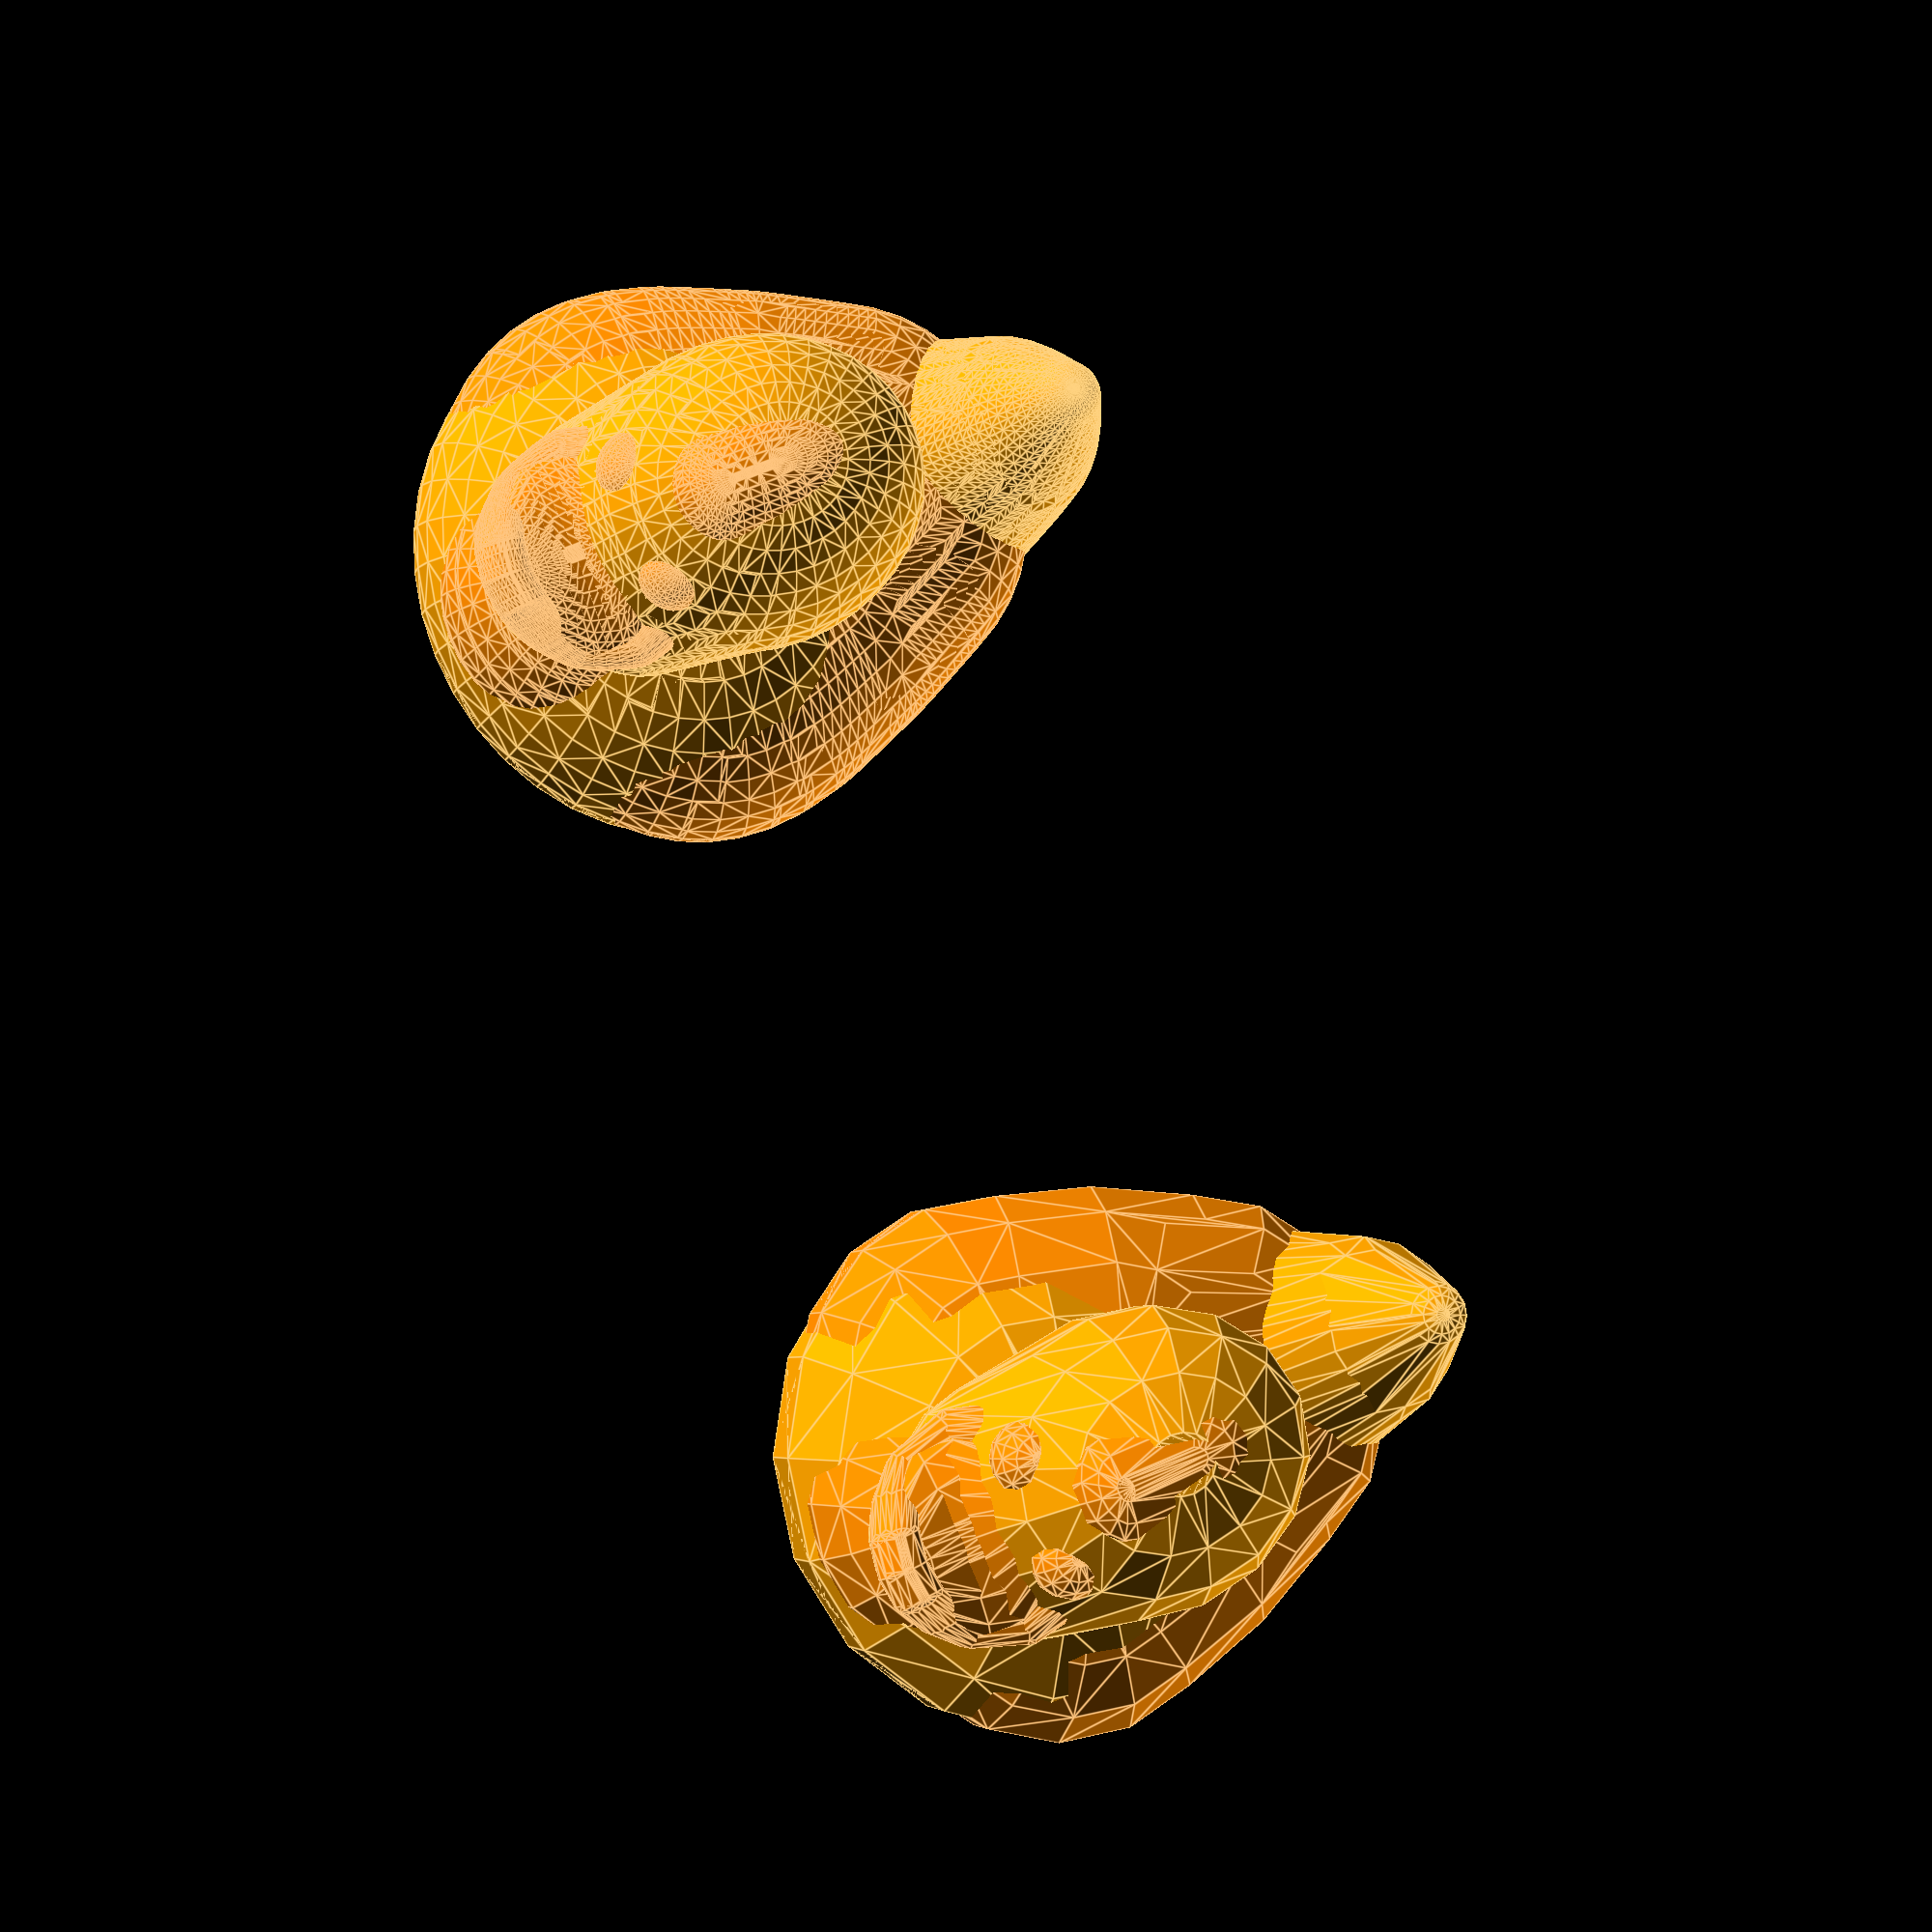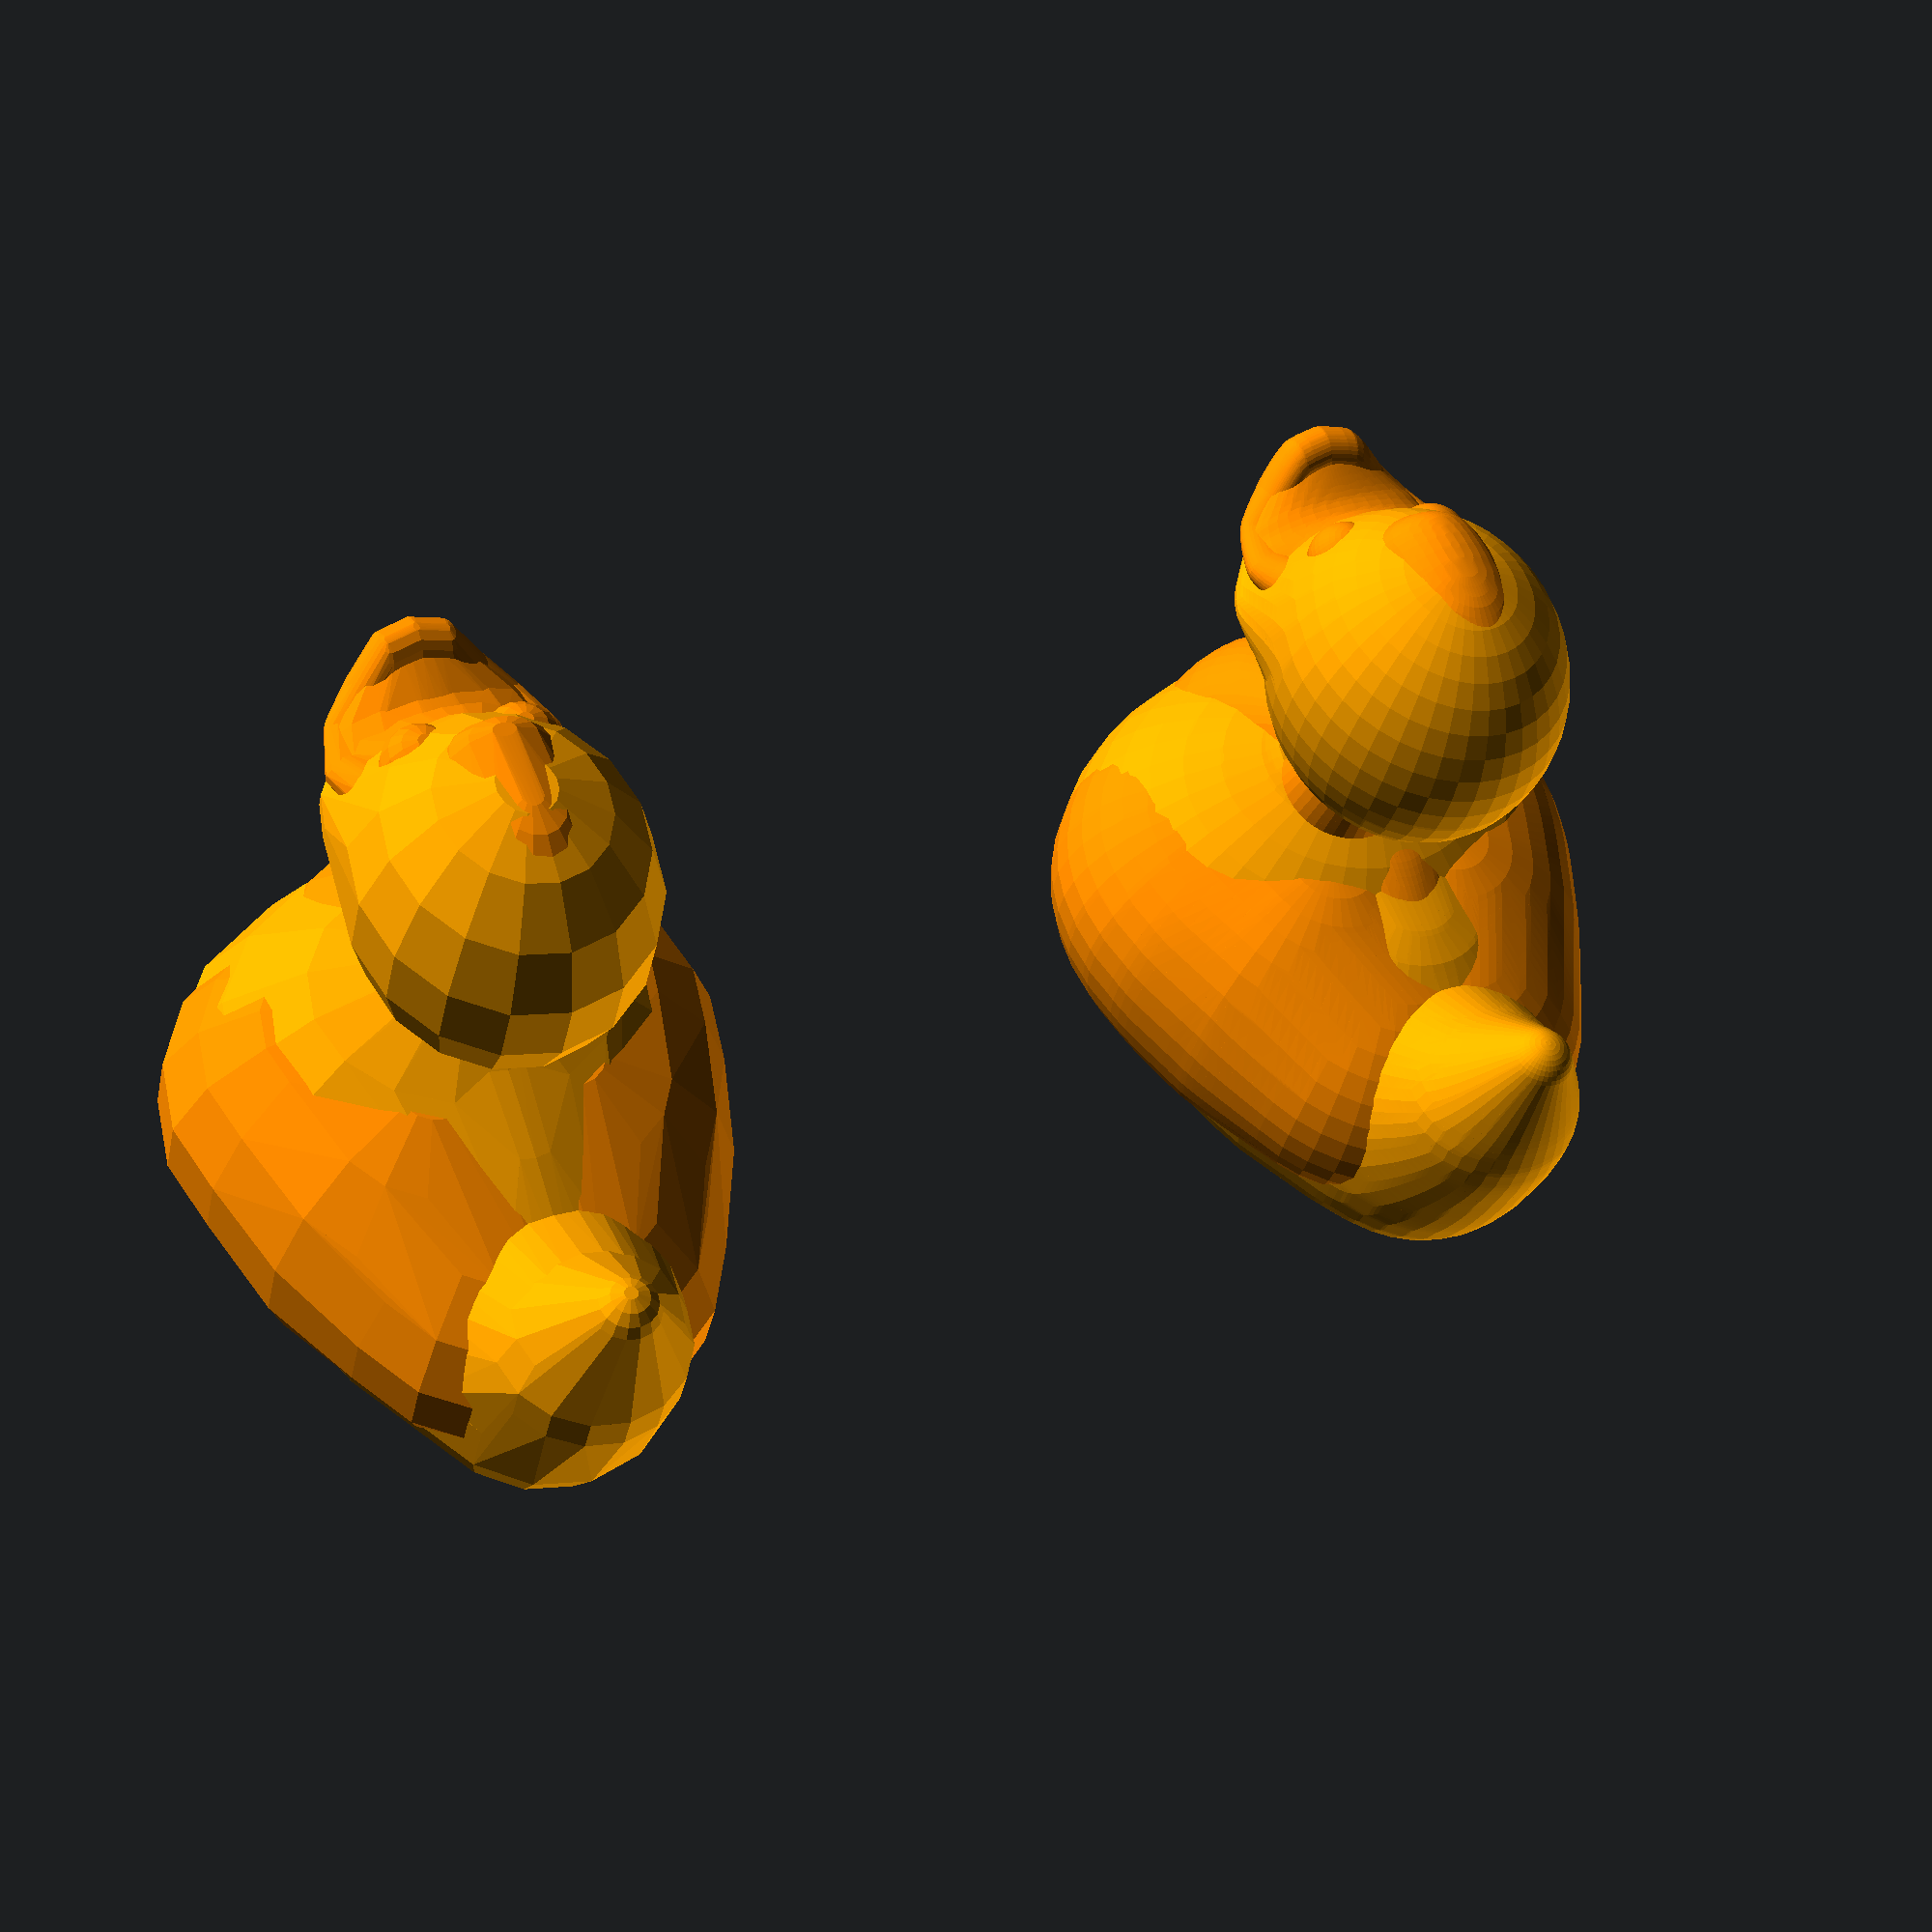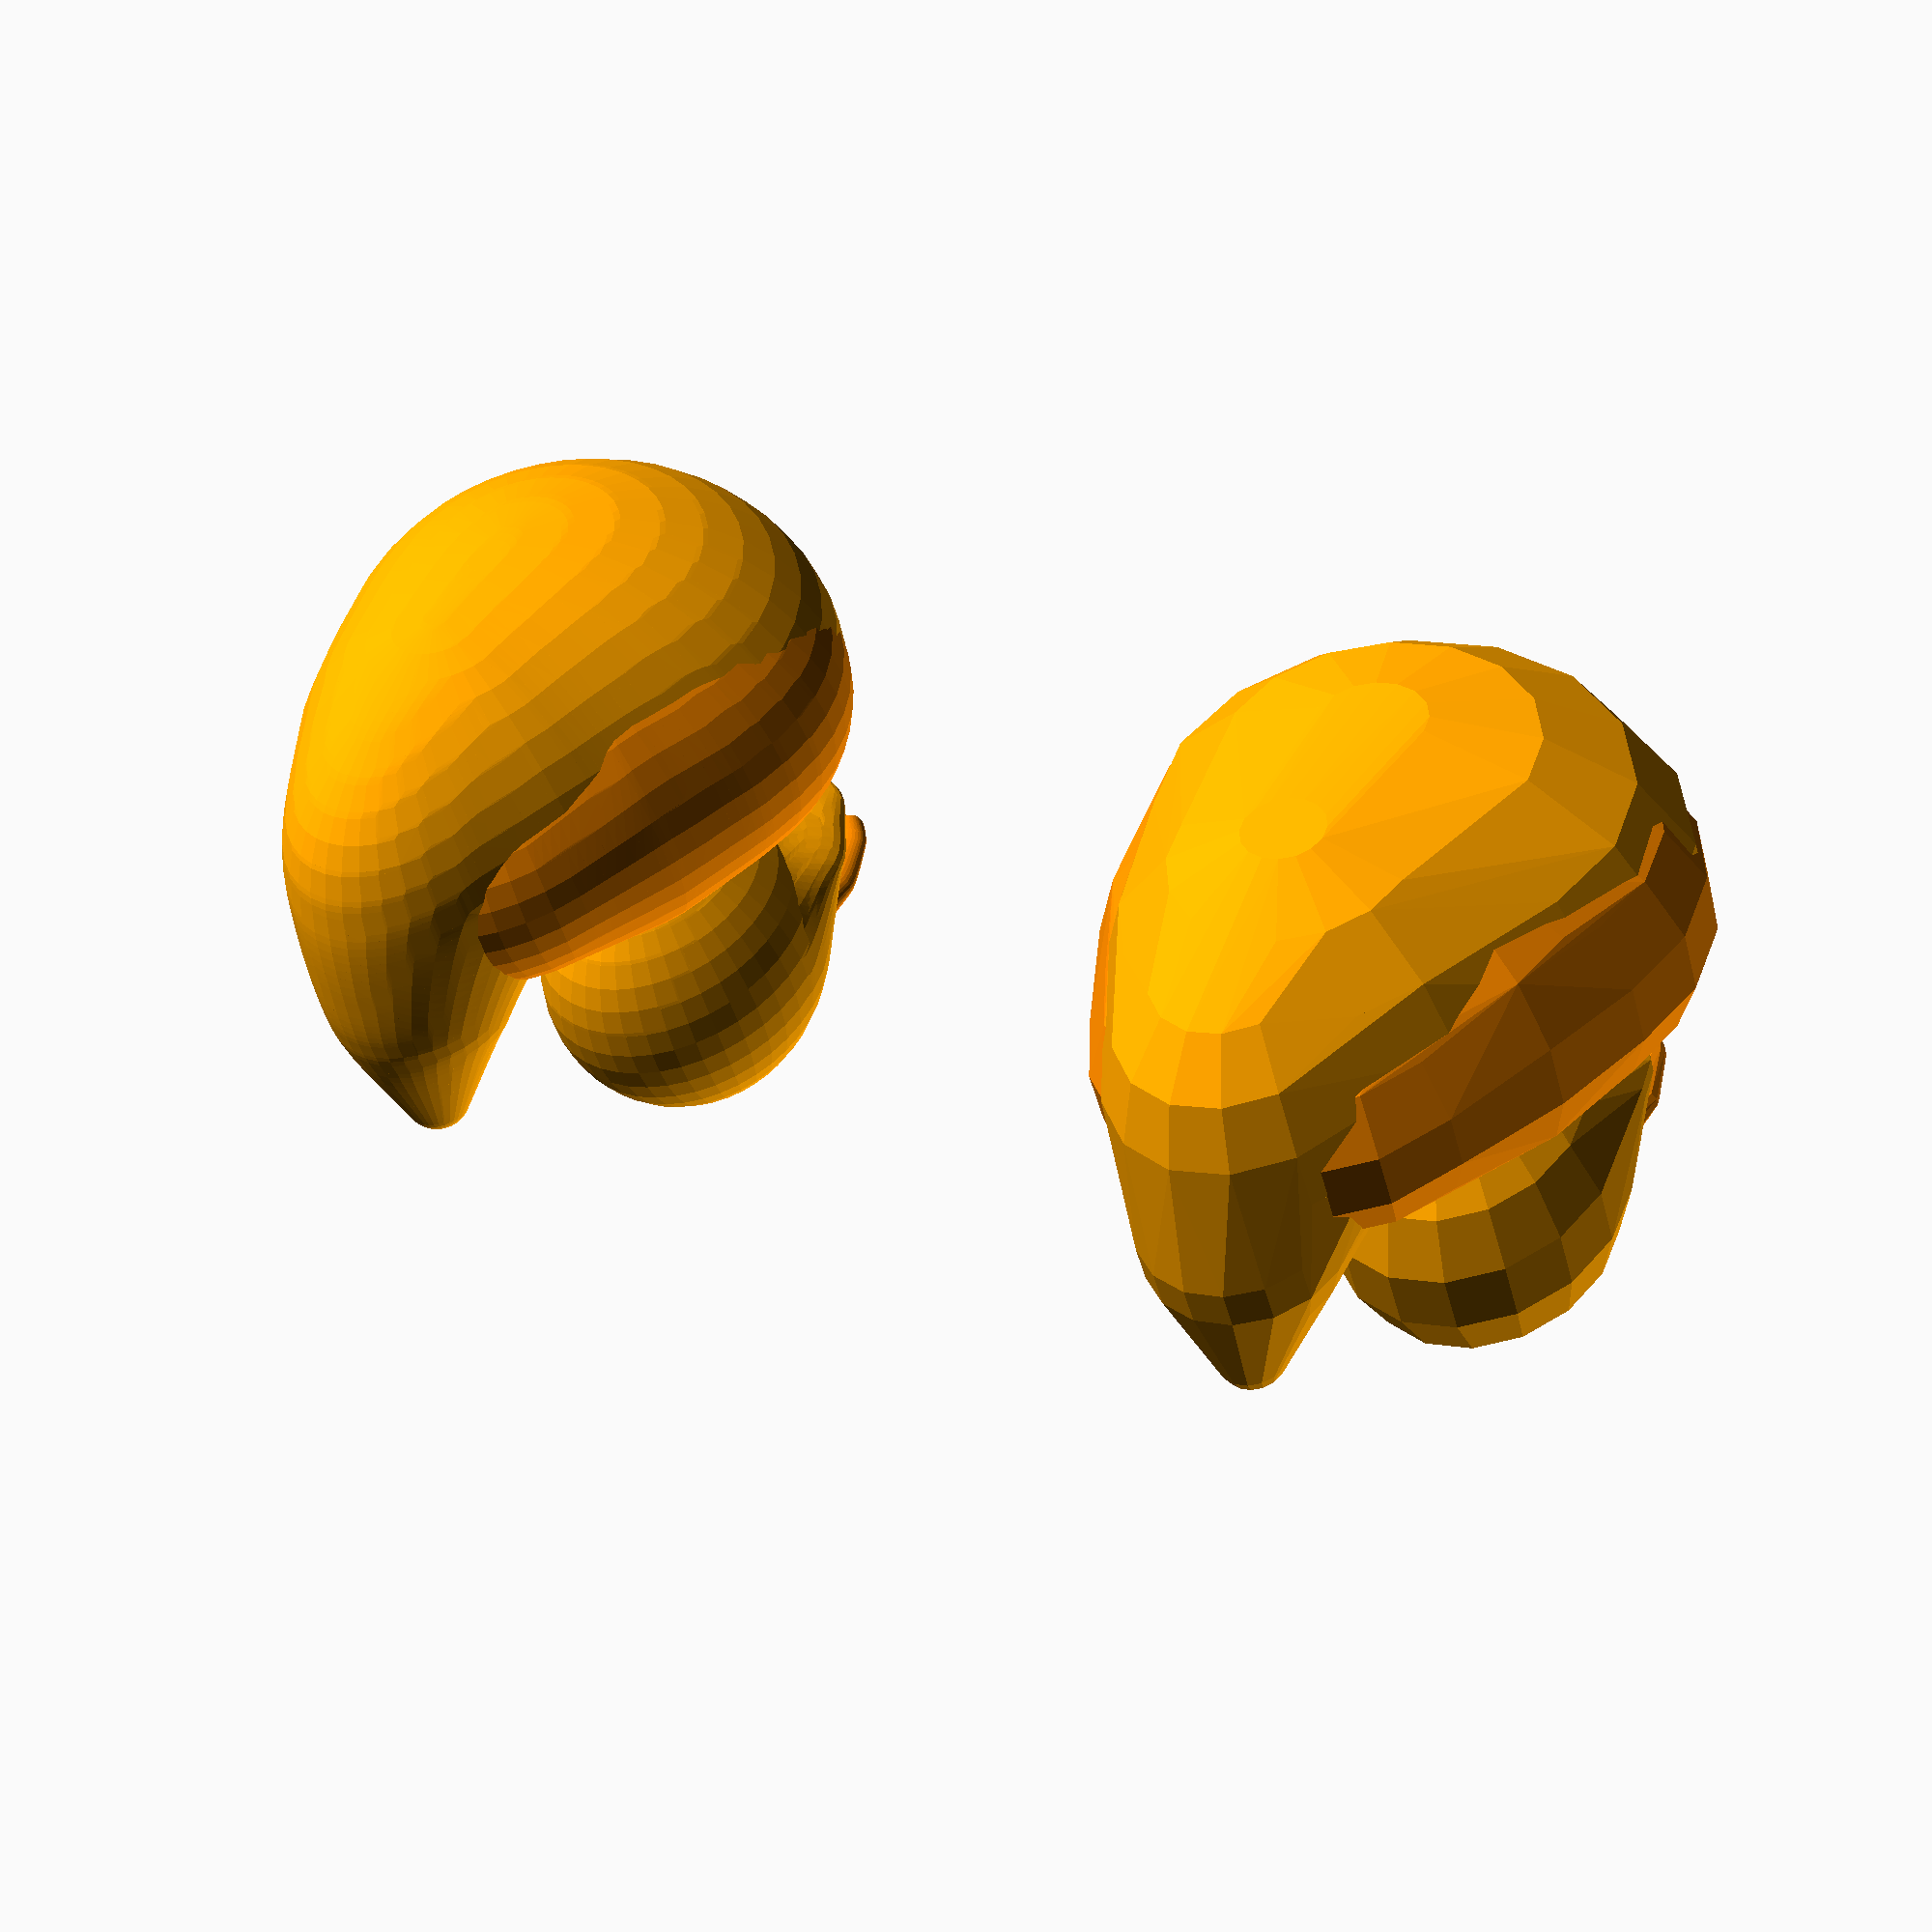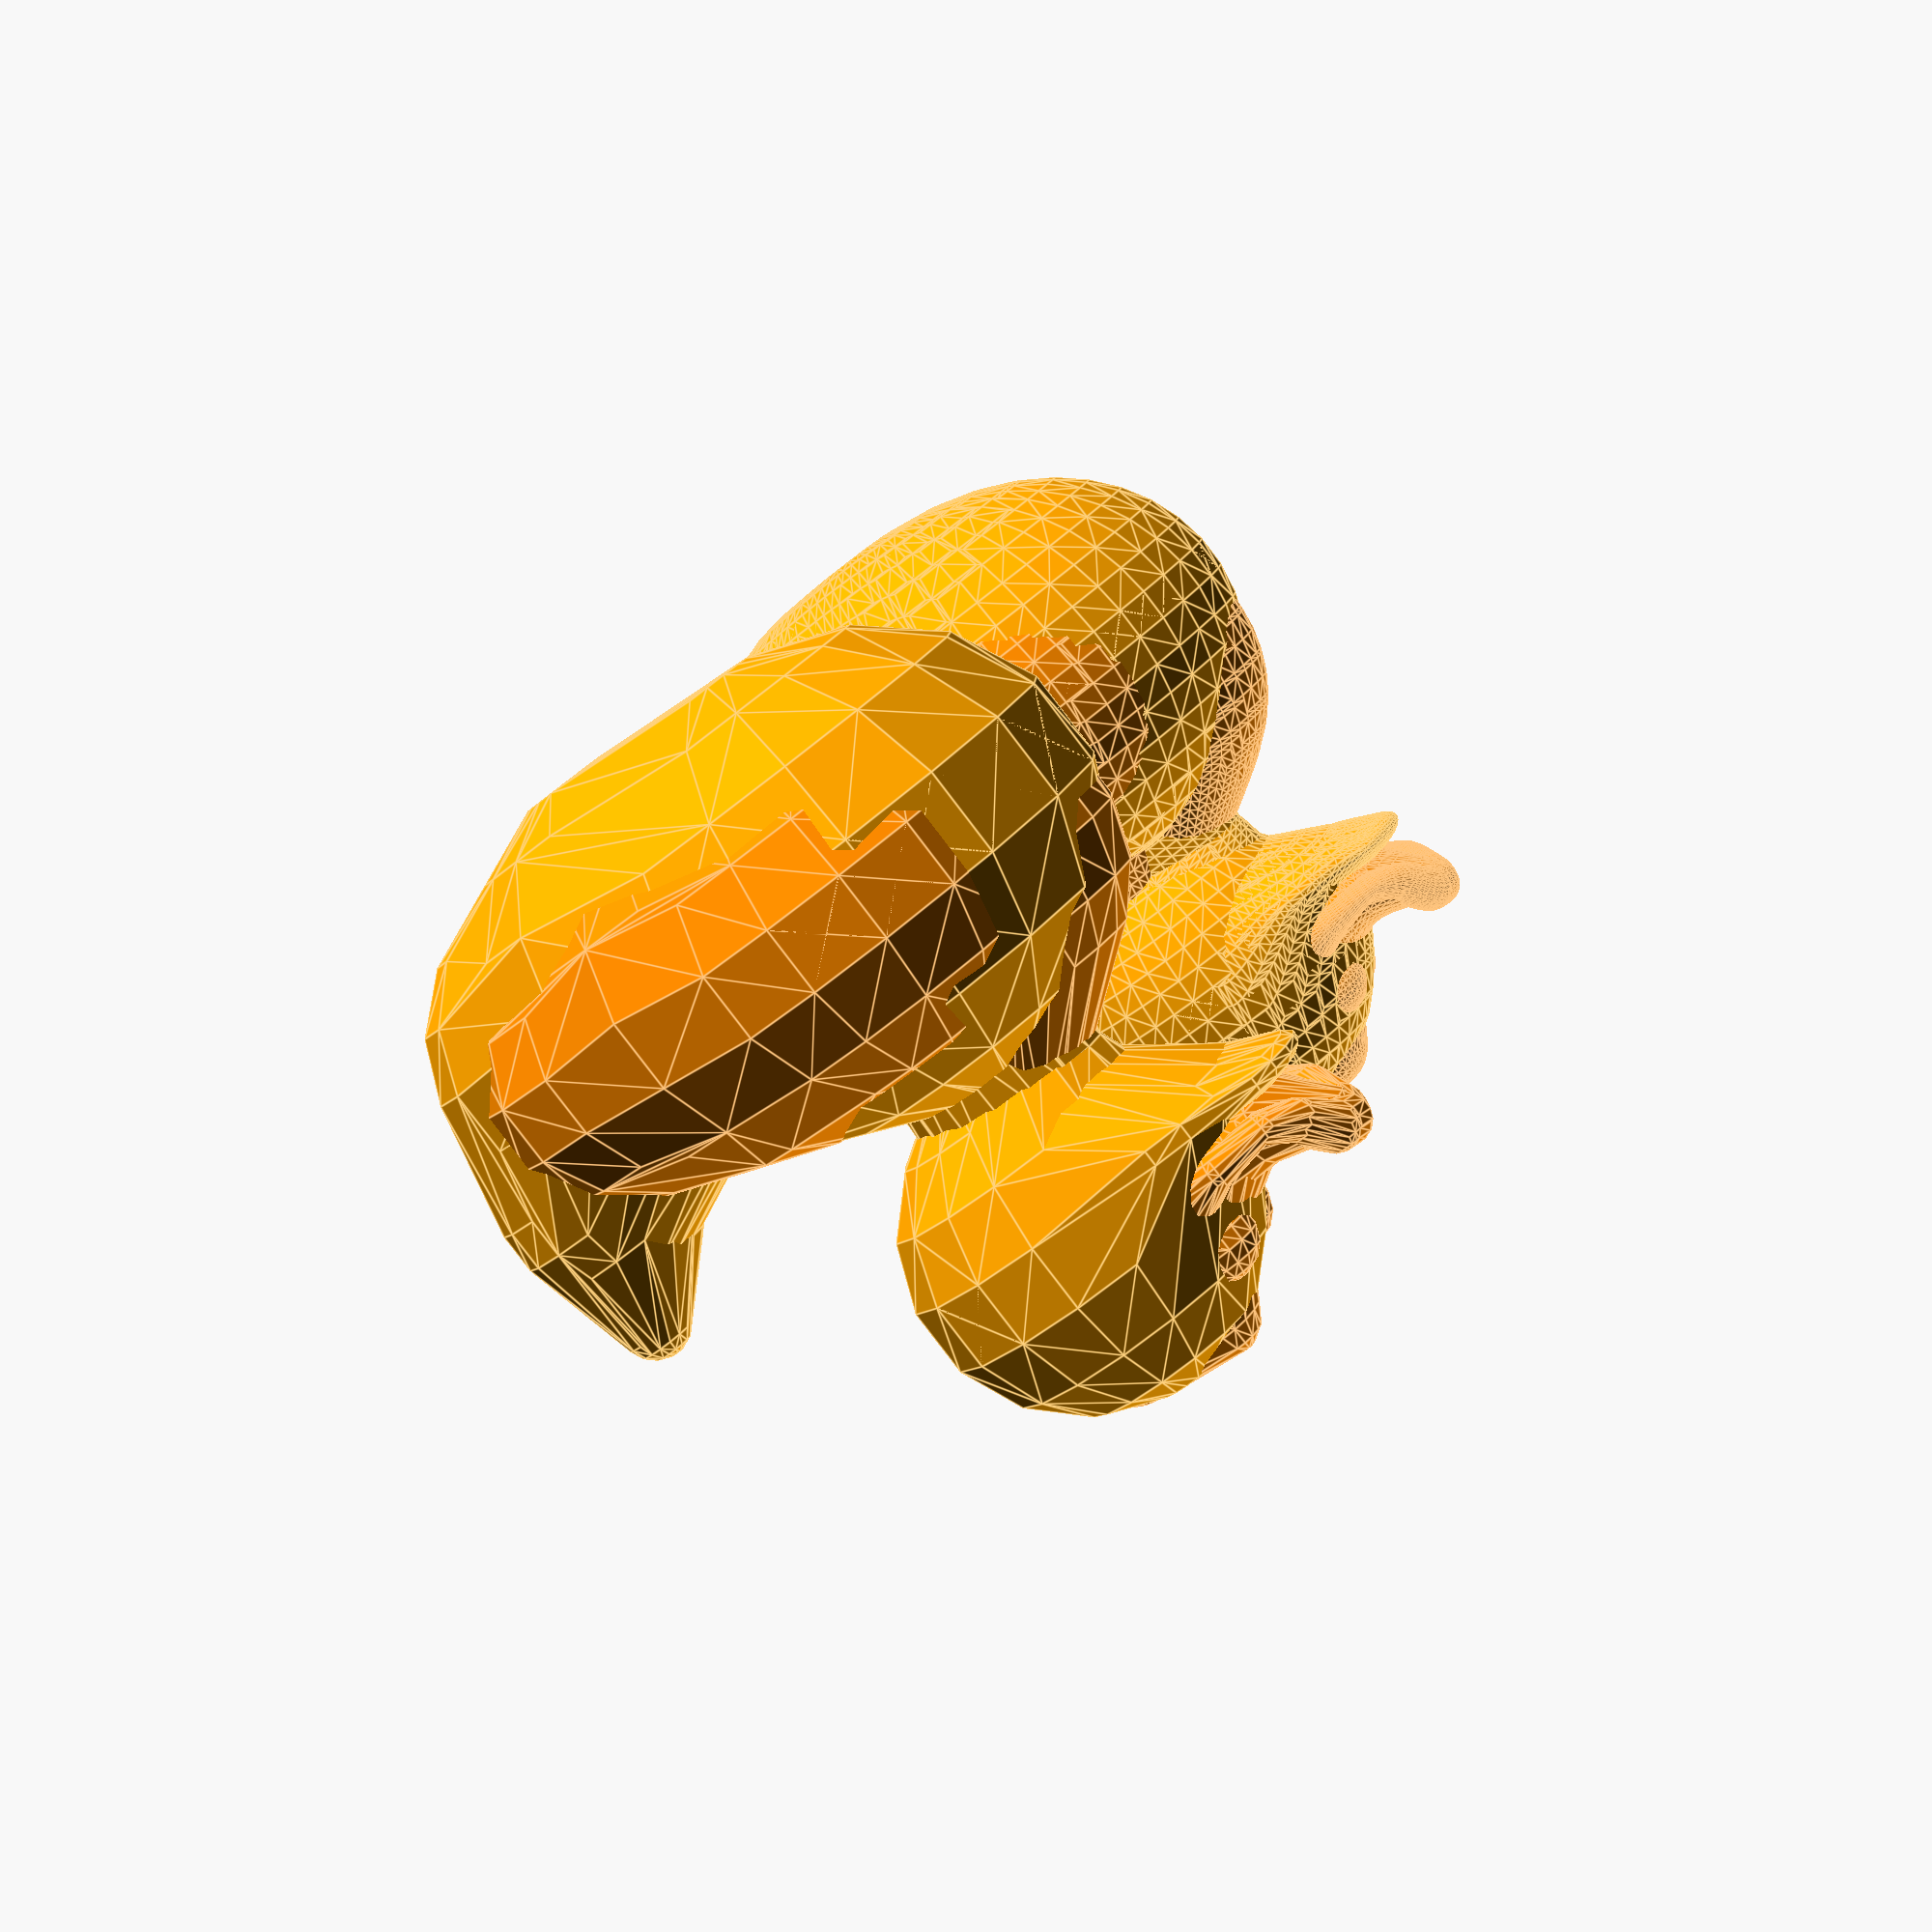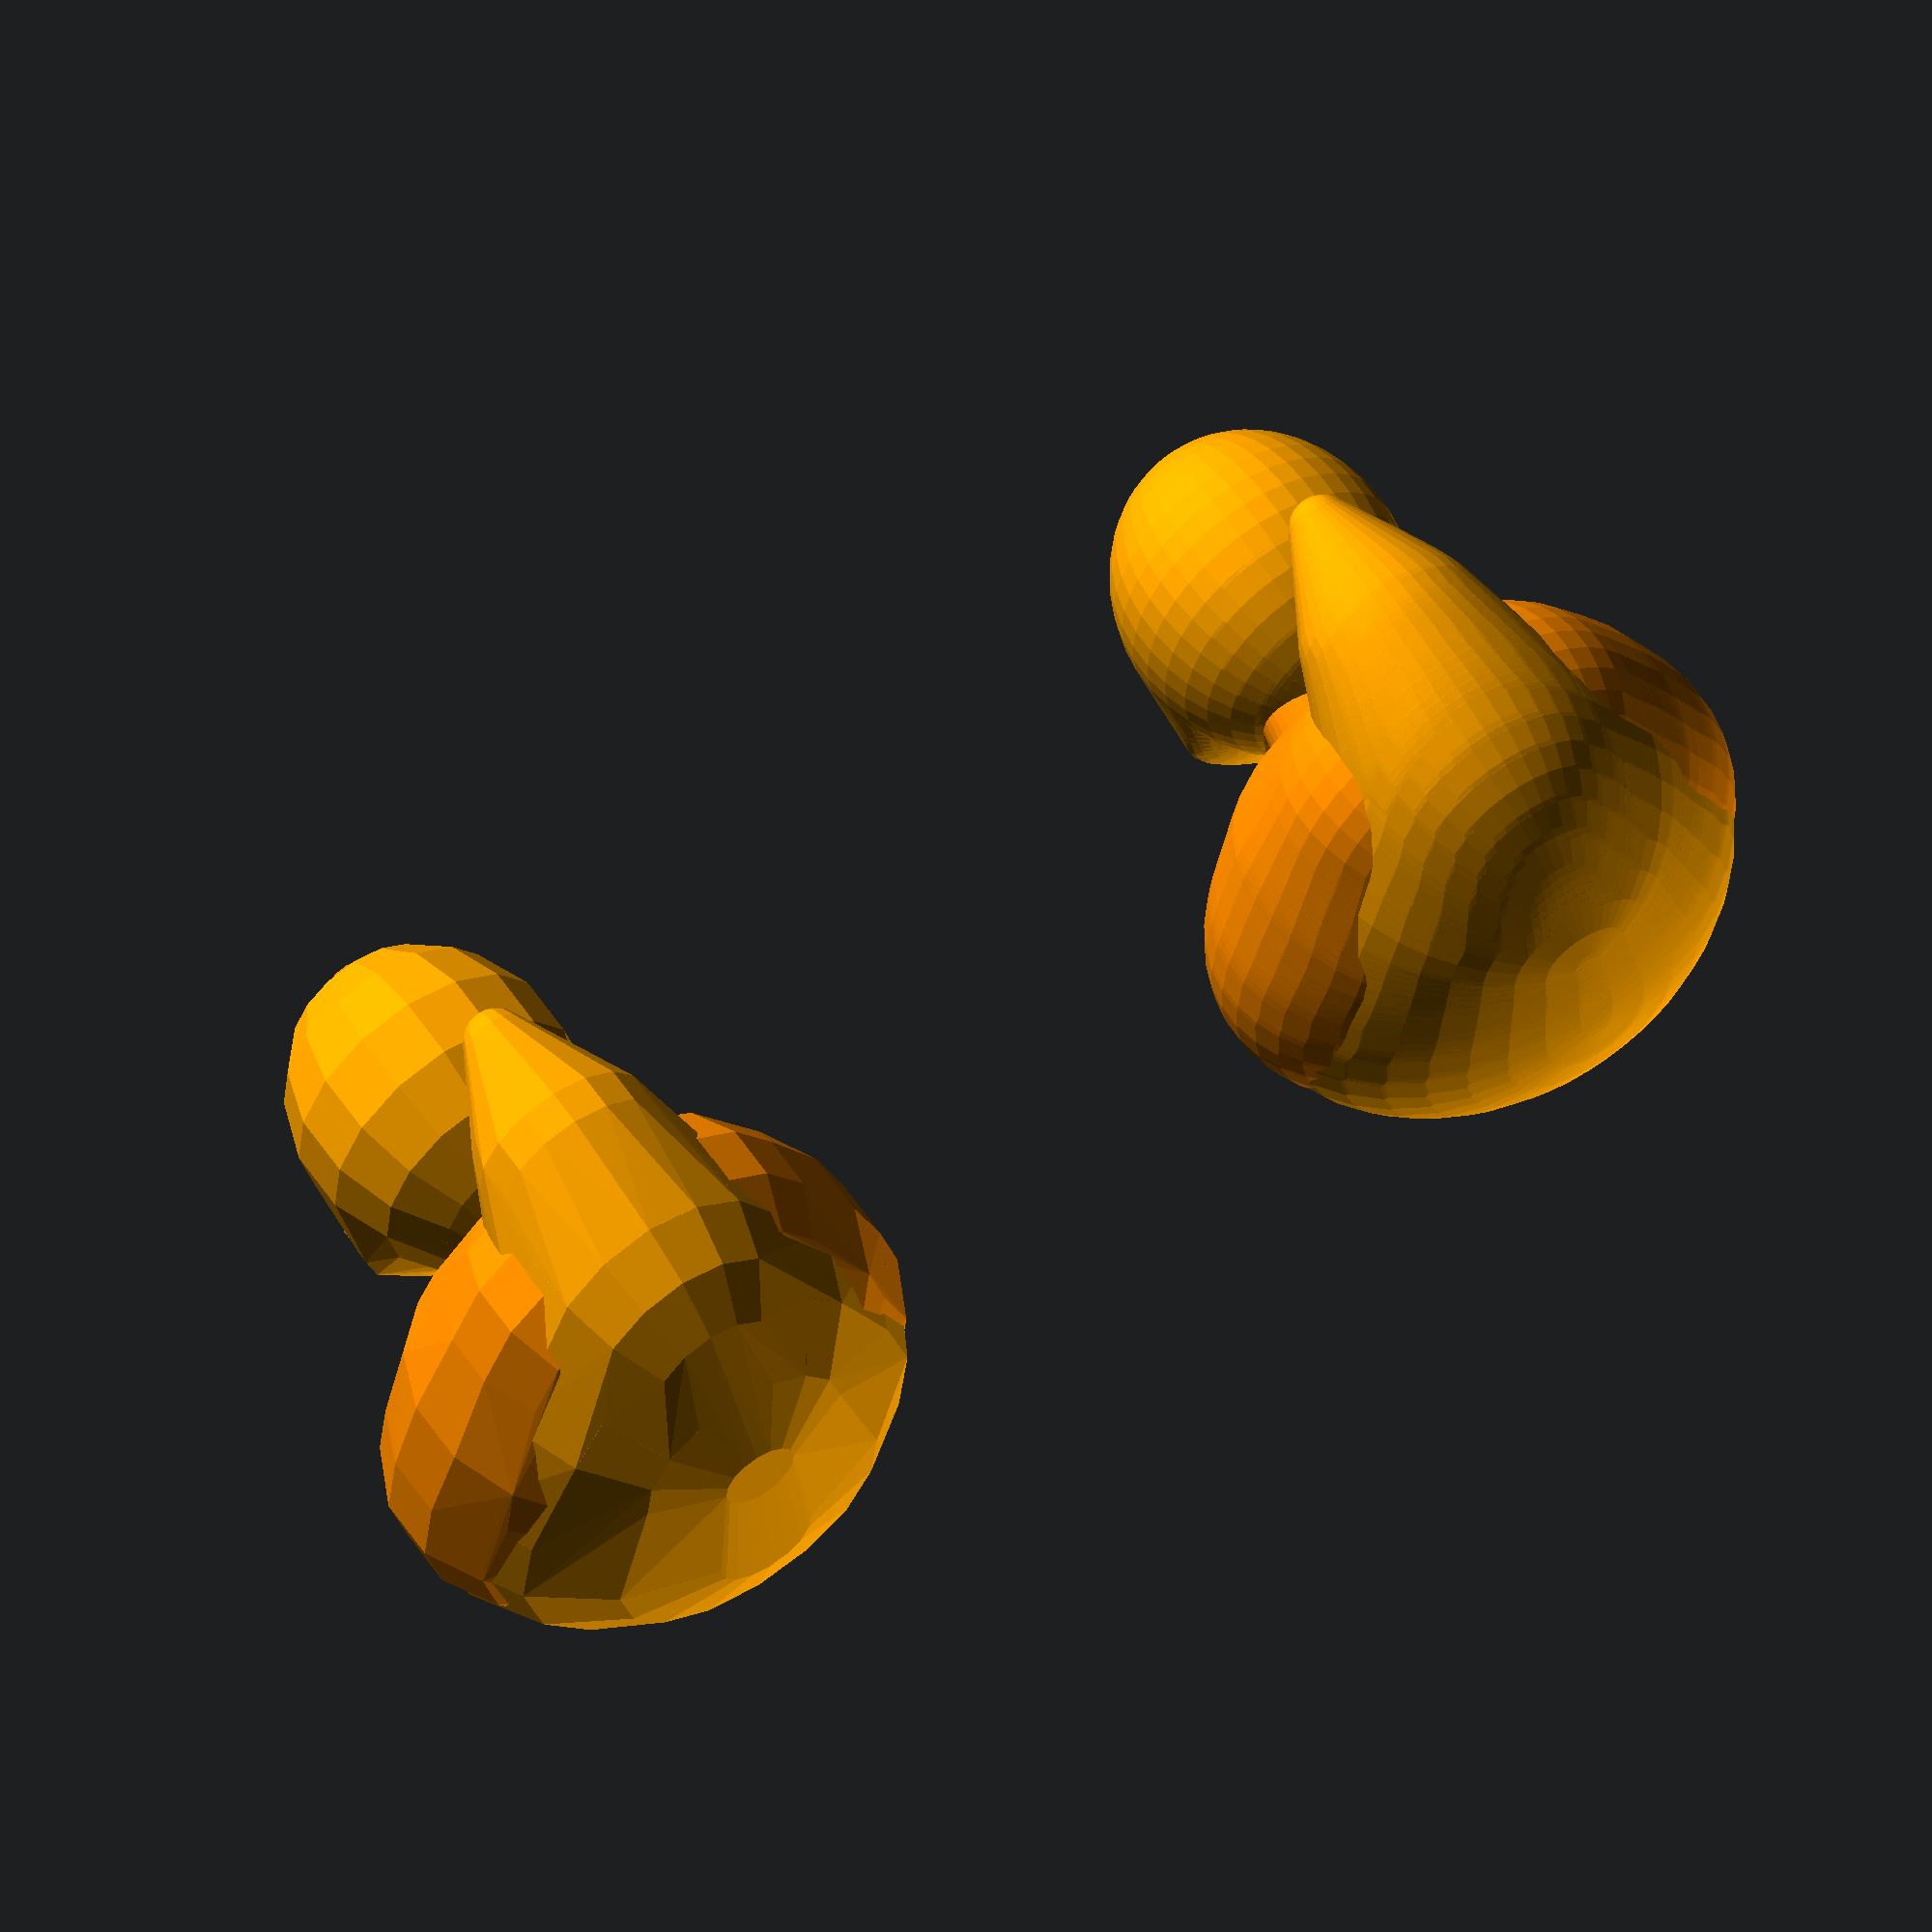
<openscad>

detail=1;
 
a=  [   
 [0, 16, 10, [5, 5, 5]],
 [0, -2, 13, [10, 10, 10]],
 [0, -21, 8, [15, 13, 15]],
 
 [0, -10, 28, [5, 5, 5]], 
[0, -6, 53, [6, 8, 5]],
 [0, -13, 52, [6, 4, 6.5]], 
[0, -16, 46, [5, 5, 5]], 
[0, -23.5, 41.5, [11, 5, 4.7]],
 [0, -26.9, 41.9, [9.9, 3, 4]],
 [0, -31.9, 45.3, [5, 3, 2]]

];
b= [
[0, 31, 25, [3.5, 3.5, 3.5]],
 [0, 27, 12, [10, 10, 10]],
 [0, 16, 0, [15, 18, 16]],
 [0, 6, 0, [21, 20, 20]],
 [0, -10, 3, [28, 25, 22]],
 [0, -10, 16-1, [9, 9, 12]],
 [0, -10, 30-1, [8, 10, 8]],
 [0, -7, 42-1, [15, 17, 17]], 
[0, -20, 38.5-1, [13, 10, 4]], 
[0, -28, 39-1, [8, 6, 2]]];

 
c=
[[0, -33, 46.5, [1.5, 2.5, 2.5]], 
[3, -32.5, 46, [1.5, 2.5, 2.5]], 
[6, -30.5, 43, [1.5, 2.5, 2]],
 [7.7, -28, 41.6, [2.5, 2.5, 1.5]],
 [9, -23, 42, [3, 2, 2]], 
[8, -19, 43, [3, 3, 3]], 
[8, -16, 46, [2, 2, 2]],
 [5, -18, 48, [4, 4, 4]], 
[8, -16, 46, [2, 2, 2]],
 [0, -6, 46, [2, 2, 2]], 
[0, -10, 8, [10, 10, 10]], 
[9, -10, 4, [20, 20, 17]], 
[7, 0, 3, [19, 20, 18]], 
[3, 10, 3, [18, 20, 15]]];
union(){ 
$fn = 40;

color("DarkOrange") spline(a,d=detail );  
color("Orange")spline(b,d=detail ); 
 color("DarkOrange")spline(c,d=detail );
 color("DarkOrange")mirror() spline(c,d=detail );
 }
translate([100,0,0])union(){
$fn = 16;
  color("DarkOrange")ShowControl(a);
 color("Orange")ShowControl(b);
 color("DarkOrange") ShowControl(c); 
 color("DarkOrange")mirror()ShowControl(c);
}
 

module spline(v, d = 8, start = 0, stop = 1, twist = 0, gap = 1) {
   if (len(v[0][0]) == undef) {
      t = 0.2;
      spl = v2spl(v, t);
      spline(spl, d , start, stop , twist , gap );
   } else {
      L = len3spl(v);
      echo(L);
      detail = d;
      det = 1 / (L / d);
      for (ii = [start + det: det: stop]) {
         i = L * ii;
         if ($children > 0) {
            for (j = [0: $children - 1]) color(cmin(spl2(i, v)[4])) hull() {
               translate(t(spl2(i, v))) rotate(spl2euler(i, v)) scale(spl2(i, v)[3]) rotate([twist * ii, 0, 0]) rotate([0, -90, 0]) children(j);
               translate(t(spl2(i - detail * gap, v))) rotate(spl2euler(i - detail, v)) scale(spl2(i - detail * gap, v)[3]) rotate([twist * (ii - det), 0, 0]) rotate([0, -90, 0]) children(j);
            }
         } else {
            color(cmin(spl2(i, v)[4])) hull() {
               translate(t(spl2(i, v)))
 //rotate(spl2euler(i, v))
 scale(spl2(i, v)[3]) 
//rotate([twist * ii, 0, 0]) 
//rotate([0, -90, 0]) 
sphere(1);
               translate(t(spl2(i - detail * gap, v))) 
//rotate(spl2euler(i - detail * gap, v))
 scale(spl2(i - detail * gap, v)[3]) 
//rotate([twist * (ii - det), 0, 0]) 
//rotate([0, -90, 0]) 
sphere(1);
            }
         }
      }
   }




}
module ShowControl(v) { // translate(t(v[0])) sphere(v[0][3]);
  if (len(v[0][0]) != undef) {
      ShowSplControl(v);
      } else
    for (i = [1: len(v) - 1]) {
      // vg  translate(t(v[i])) sphere(v[i][3]);
    color(un(rndc(i-1)))  hull() {
        translate(t(v[i])) sphere(1);
        translate(t(v[i - 1])) sphere(1);
      }
    }
}
module ShowSplControl2(v) {
   for (i = [0: len(v) - 1]) {
   color(un(rndc(i))){   
hull() {
         translate(t(v[i][0])) sphere(1);
         translate(t(v[i][1])) sphere(1);
      }
      hull() {
         translate(t(v[i][1])) sphere(1);
         translate(t(v[i][2])) sphere(1);
      }
   hull() {
         translate(t(v[i][2])) sphere(1);
         translate(t(v[i][3])) sphere(1);
      }
   }}
}
module ShowControl(v) { // translate(t(v[0])) sphere(v[0][3]);
   if (len(v[0][0]) != undef) {
      ShowSplControl(v);
   } else
      for (i = [1: len(v) - 1]) {
         // vg  translate(t(v[i])) sphere(v[i][3]);
         blendline(
            (t(v[i])), (t(v[i - 1])), (v[i][3]), (v[i - 1][3]));
      }
}
module blendline(v1, v2, s1 = 1, s2 = 1) {
   d = 1 / 1;
   for (i = [0 + d: d: 1]) {
      hull(rndc()) {
         translate(lerp(v1, v2, i)) scale(lerp(s1, s2,  SC3(i))) sphere(1);
         translate(lerp(v1, v2, i - d)) scale(lerp(s1, s2, SC3(i - d))) sphere(1);
      }
   }
}
function spl2(stop, v, p = 0) =let (L = len3bz(v[p])) p + 1 > len(v) - 1 || stop < L ? bez2(stop / L, v[p]) : spl2(stop - L, v, p + 1);

function rnd(a = 1, b = 0) = (rands(min(a, b), max(a, b), 1)[0]);

function rndc(seed) =seed==undef? [rands(0, 1, 1)[0], rands(0, 1, 1)[0], rands(0, 1, 1)[0]]:[rands(0, 1, 1,seed)[0], rands(0, 1, 1,seed+101)[0], rands(0, 1, 1,seed+201)[0]];

function v2spl(v, t = 0.3) =let ( L = len(v) - 1)[   for (i = [0: L - 1]) 

let (
prev = max(0, i - 1), 
next = min(L, i + 1), 
nnext = min(L, i + 2)) 
let (
M = len3(v[next] - v[i]), 
N0 = un(v[i] - v[prev]), 
N1 = un(v[next] - v[i]), 
N2 = un(v[nnext] - v[next]), 
N01 = un(N0 + N1) * M * t, 
N12 = un(N1 + N2) * M * t,
P1= v[i] + N01,
P2=v[next] - N12,
L1=lerp(v[i],v[next],t),
L2=lerp(v[i],v[next],1-t),
O1=concat([P1[0],P1[1],P1[2]],[for(ii=[3:len(L1)-1])L1[ii]]),
O2=concat([P2[0],P2[1],P2[2]],[for(ii=[3:len(L2)-1])L2[ii]])
)

[v[i], O1, O2, v[next]]];

function un(v) = v / max(len3(v), 0.000001) * 1;

 
function len3(v) =  sqrt(pow(v[0], 2) + pow(v[1], 2) + pow(v[2], 2));

function len3spl(v, precision  = 0.211, acc = 0, p = 0) = p + 1 > len(v) ? acc : len3spl(v, precision, acc + len3bz(v[p], precision), p + 1);

function len3bz(v, precision = 0.211, t = 0, acc = 0) = t > 1 ? acc : len3bz(v, precision, t + precision, acc + len3(bez2(t, v) - bez2(t + precision, v)));

function bez2(t, v) = (len(v) > 2) ? bez2(t, [   for (i = [0: len(v) - 2]) v[i] * (1 - t) + v[i + 1] * (t)]): v[0] * (1 - t) + v[1] * (t);

function t(v) = [v[0], v[1], v[2]];

function spl2euler(i, v) = [0, -asin(spl2v(i, v)[2]), atan2(spl2xy(spl2v(i, v))[1], spl2xy(spl2v(i, v))[0])];

function spl2xy(v) = lim31(1, [v[0], v[1], 0]);  

function spl2v(i, v) = lim31(1, spl2(i - 0.0001, v) - spl2(i, v));  

function lim31(l, v) = v / len3(v) * l;

function cmin(c) = c[0]==undef?[0.5,0.5,0.5]:[max(0, min(1, c[0])), max(0, min(1, c[1])), max(0, min(1, c[2]))];
function lerp(start, end, bias) = (end * bias + start * (1 - bias));

function SC3(a) =
let (b = clamp(a))(b * b * (3 - 2 * b));

function clamp(a, b = 0, c = 10) = min(max(a, b), c);

function gauss(i, n = 0) = n > 0 ?
   let (x = gauss(i, n - 1)) x + (x - SC3(x)) : let (x = i) x + (x - SC3(x));
 
function rnd(a = 1, b = 0) = (rands(min(a, b), max(a, b), 1)[0]);

function rndc(seed) =seed==undef? [rands(0, 1, 1)[0], rands(0, 1, 1)[0], rands(0, 1, 1)[0]]:[rands(0, 1, 1,seed)[0], rands(0, 1, 1,seed+101)[0], rands(0, 1, 1,seed+201)[0]];

</openscad>
<views>
elev=5.0 azim=67.7 roll=347.3 proj=p view=edges
elev=215.2 azim=335.9 roll=192.0 proj=p view=wireframe
elev=226.0 azim=327.2 roll=345.4 proj=p view=wireframe
elev=264.5 azim=257.3 roll=322.6 proj=p view=edges
elev=121.0 azim=185.2 roll=33.4 proj=o view=wireframe
</views>
